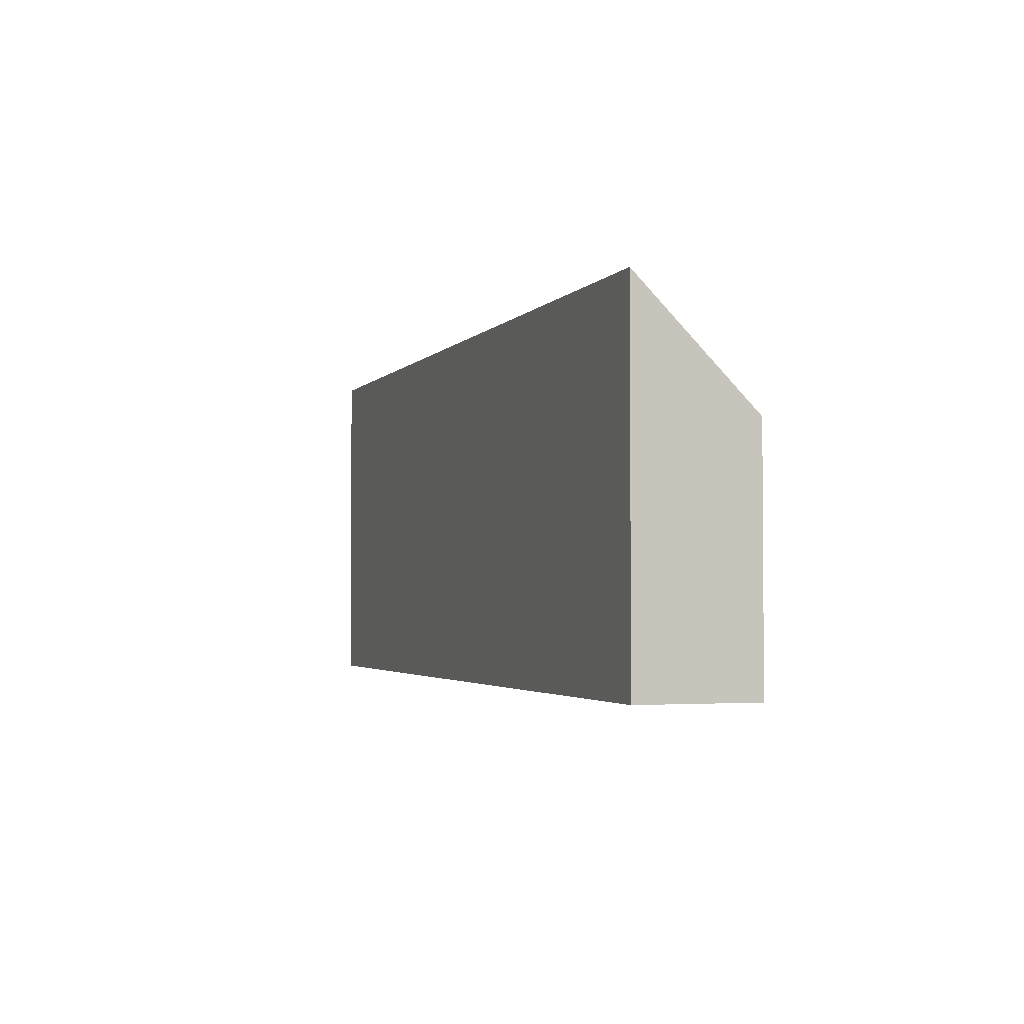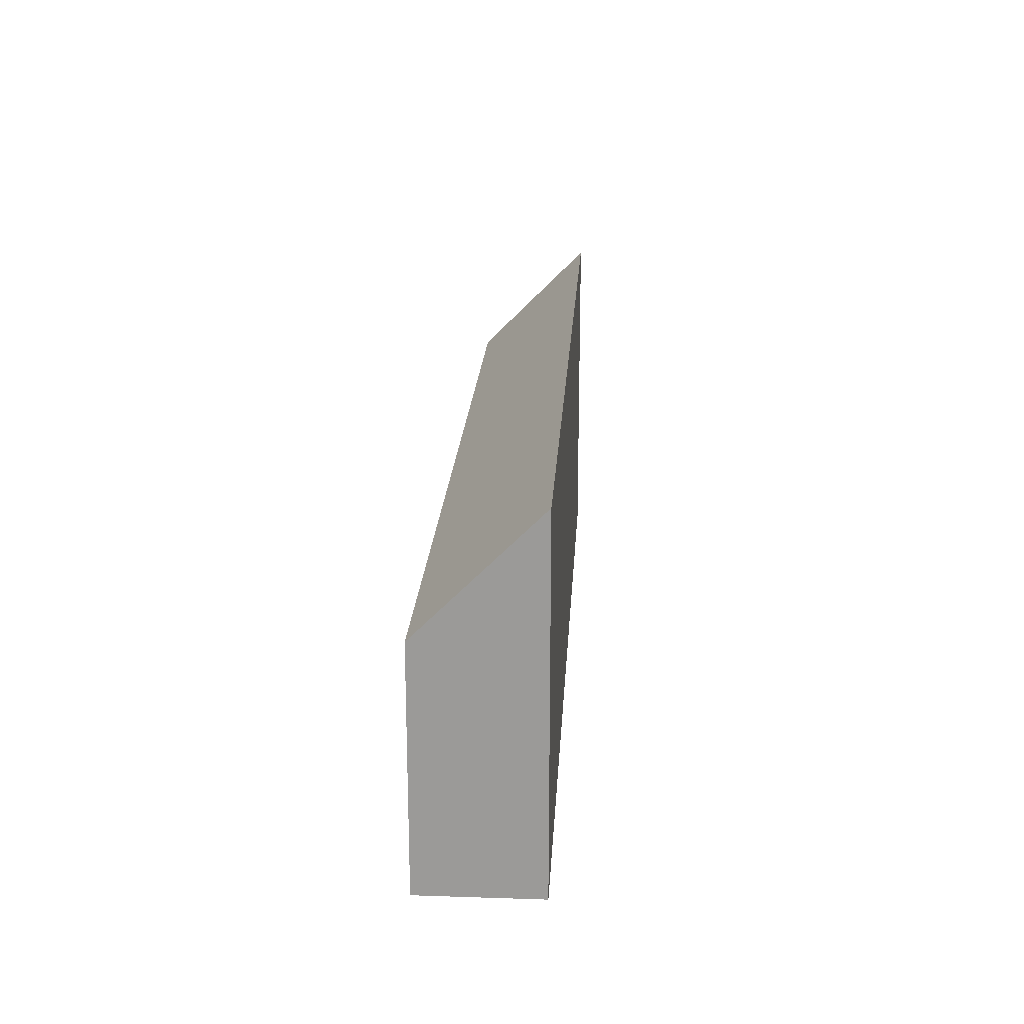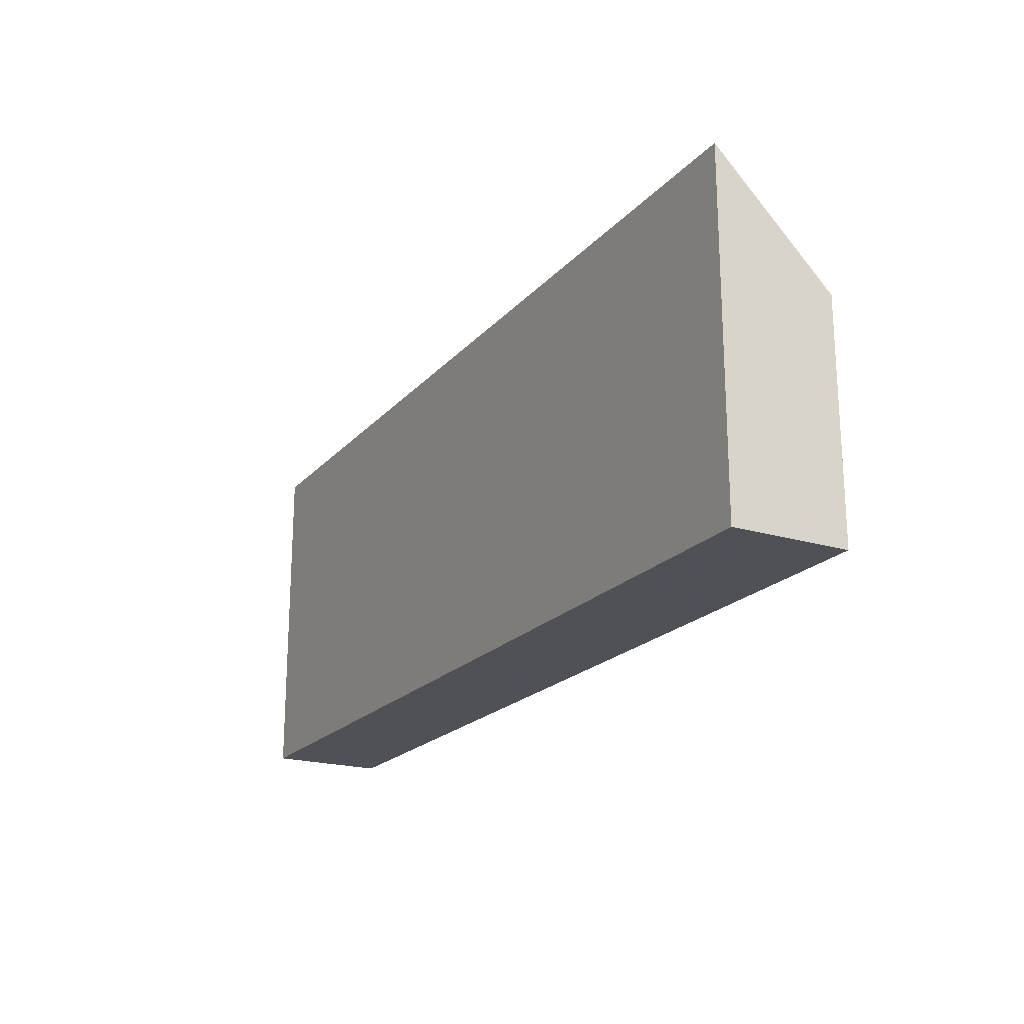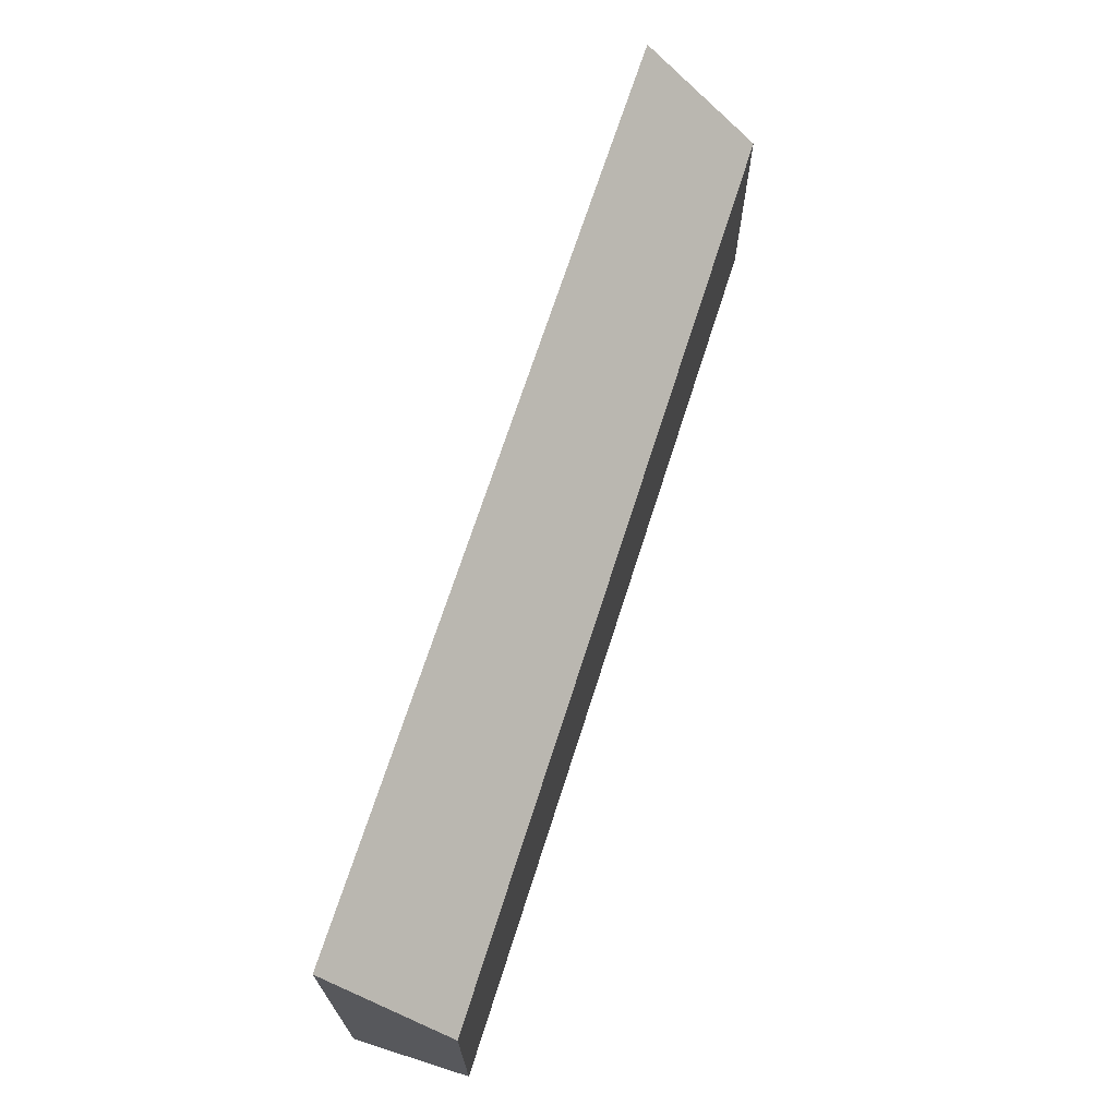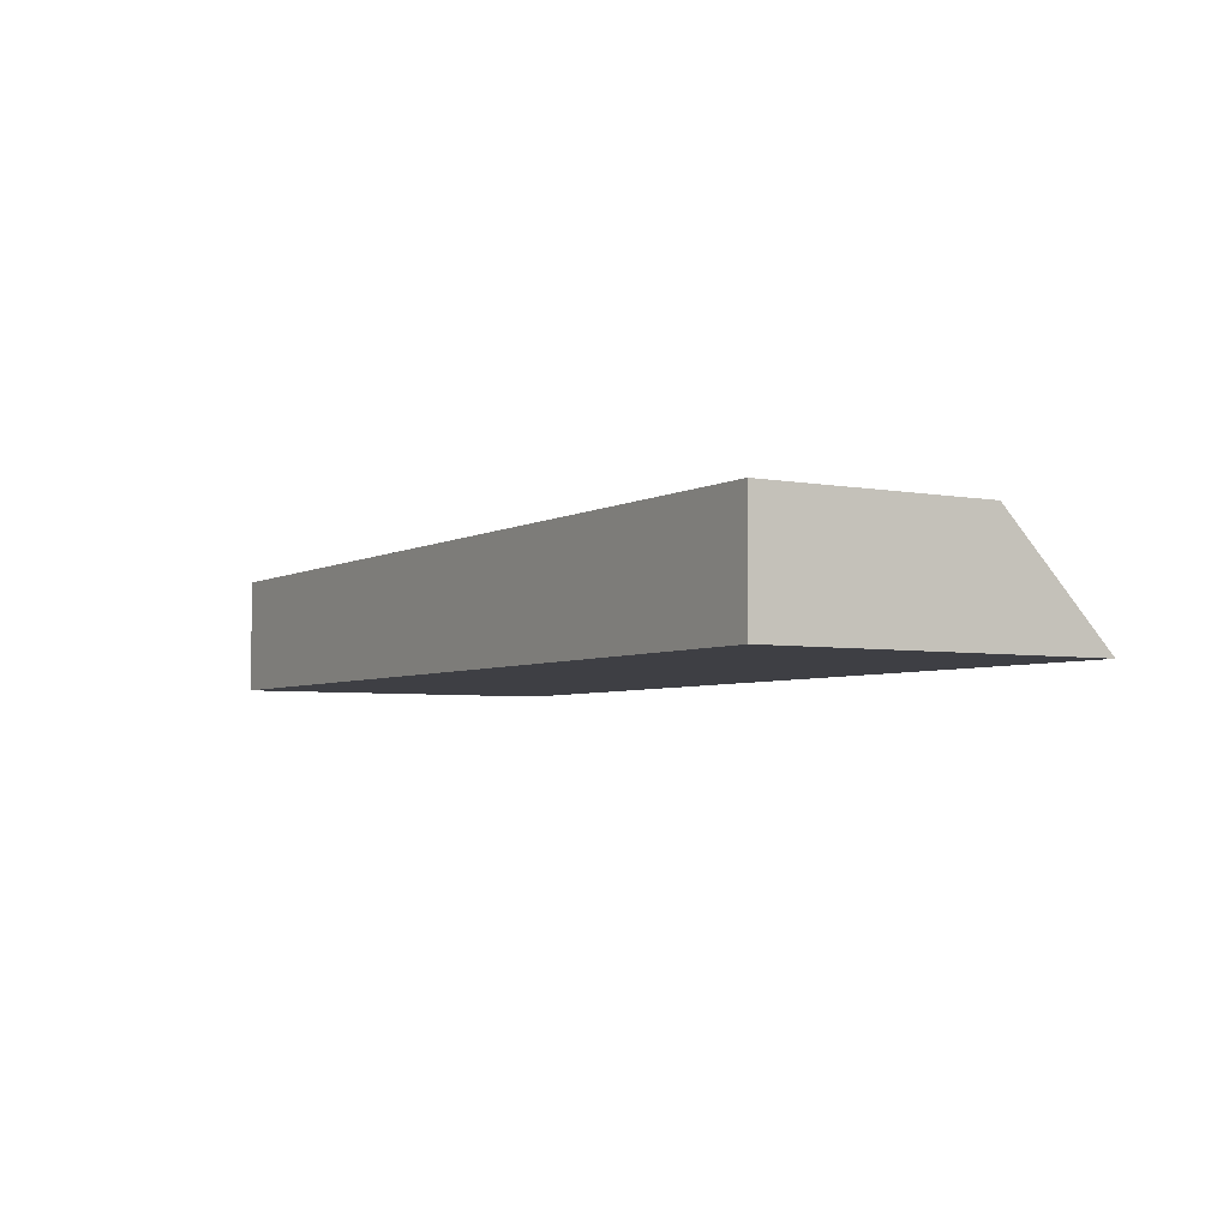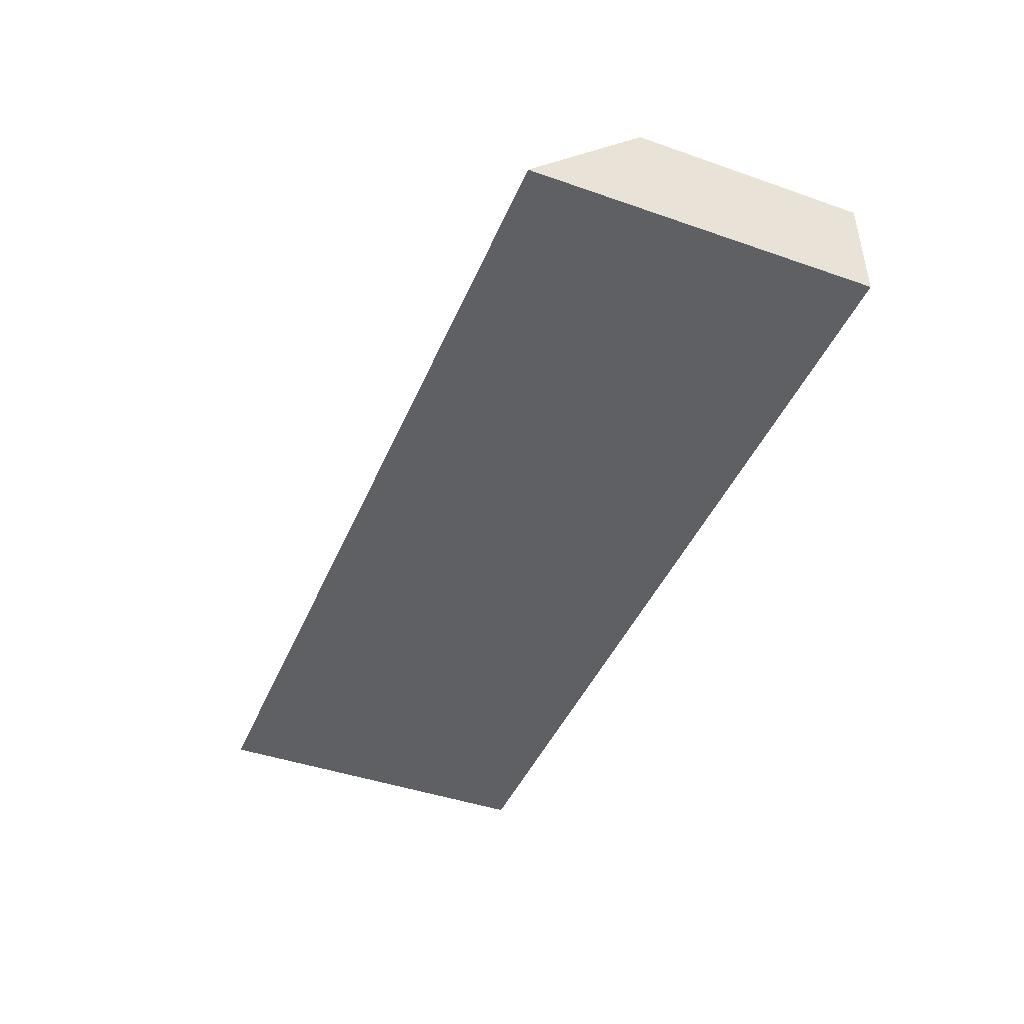
<metadata>
{"format":"obj","ext":"obj","renderer":"f3d","projection":"perspective","resolution":1024,"background":"white","views":[{"elev":-2.7,"azim":71.3,"up":"+Z"},{"elev":20.1,"azim":-86.6,"up":"+Z"},{"elev":-20.4,"azim":61.2,"up":"+Z"},{"elev":68.4,"azim":107.6,"up":"+Z"},{"elev":-4.4,"azim":-121.3,"up":"+Y"},{"elev":-44.0,"azim":67.8,"up":"+Y"}]}
</metadata>
<code>
g Terrain_Tile_Ice_Snow_Ledge_04
v 0 6.35 12.7
v 0 0 19.05
v 0 0 0
v 0 6.35 0
v 50.8 6.35 12.7
v 50.8 0 19.05
v 0 0 19.05
v 0 6.35 12.7
v 50.8 0 0
v 0 0 0
v 0 0 19.05
v 50.8 0 19.05
v 0 6.35 0
v 0 0 0
v 50.8 0 0
v 50.8 6.35 0
v 50.8 0 0
v 50.8 0 19.05
v 50.8 6.35 12.7
v 50.8 6.35 0
v 50.8 6.35 12.7
v 0 6.35 12.7
v 0 6.35 0
v 50.8 6.35 0
g Terrain_Tile_Ice_Snow_Ledge_04_0
f 3 2 1
f 1 4 3
f 7 6 5
f 5 8 7
f 11 10 9
f 9 12 11
f 15 14 13
f 13 16 15
f 19 18 17
f 17 20 19
g Terrain_Tile_Ice_Snow_Ledge_04_1
f 23 22 21
f 21 24 23

</code>
